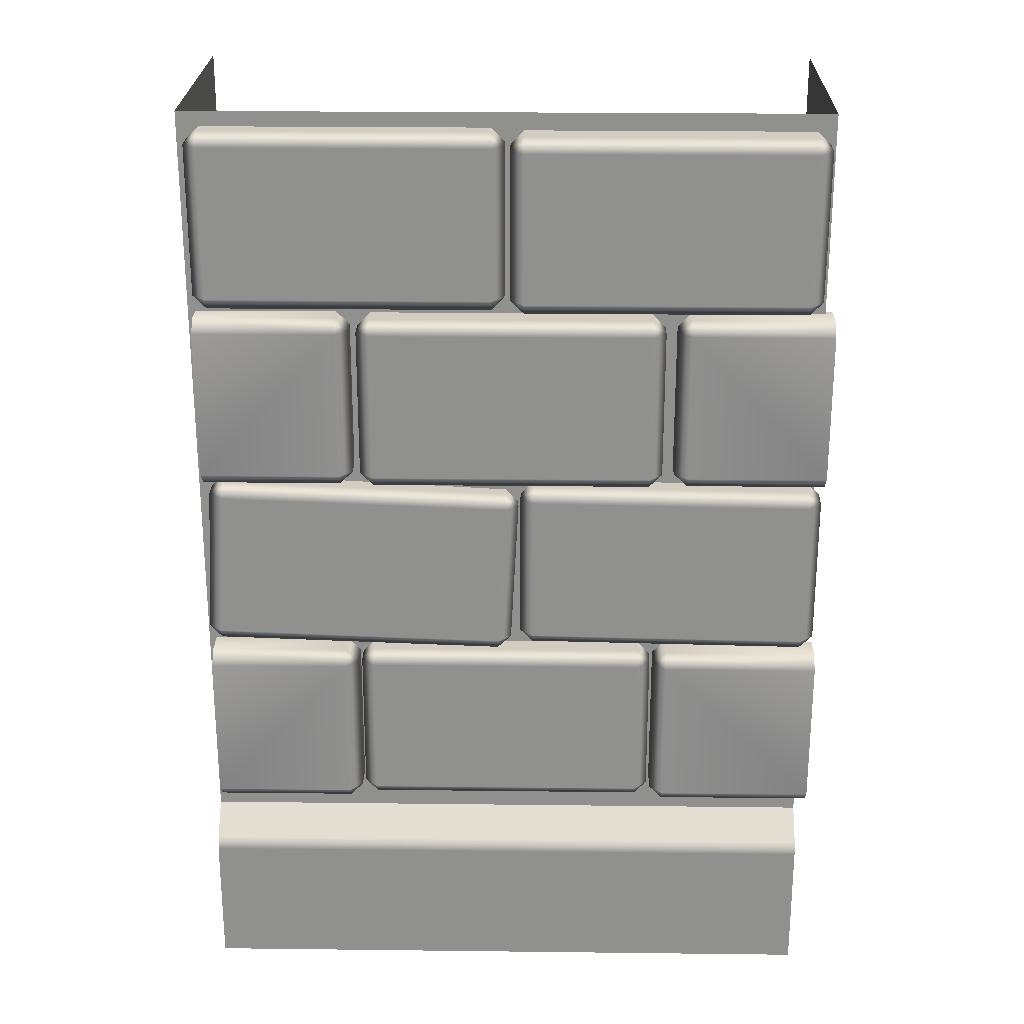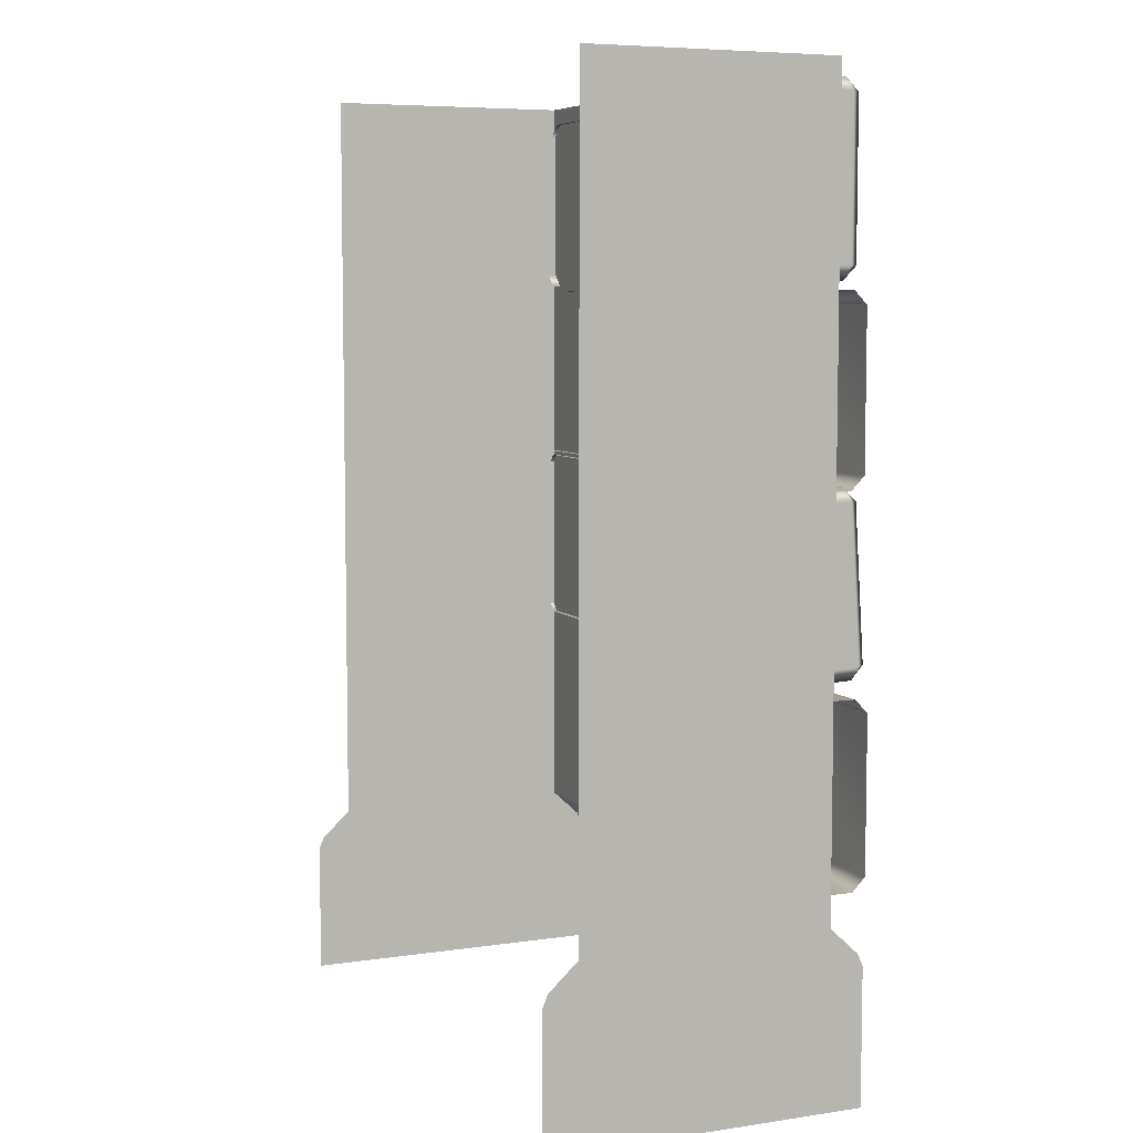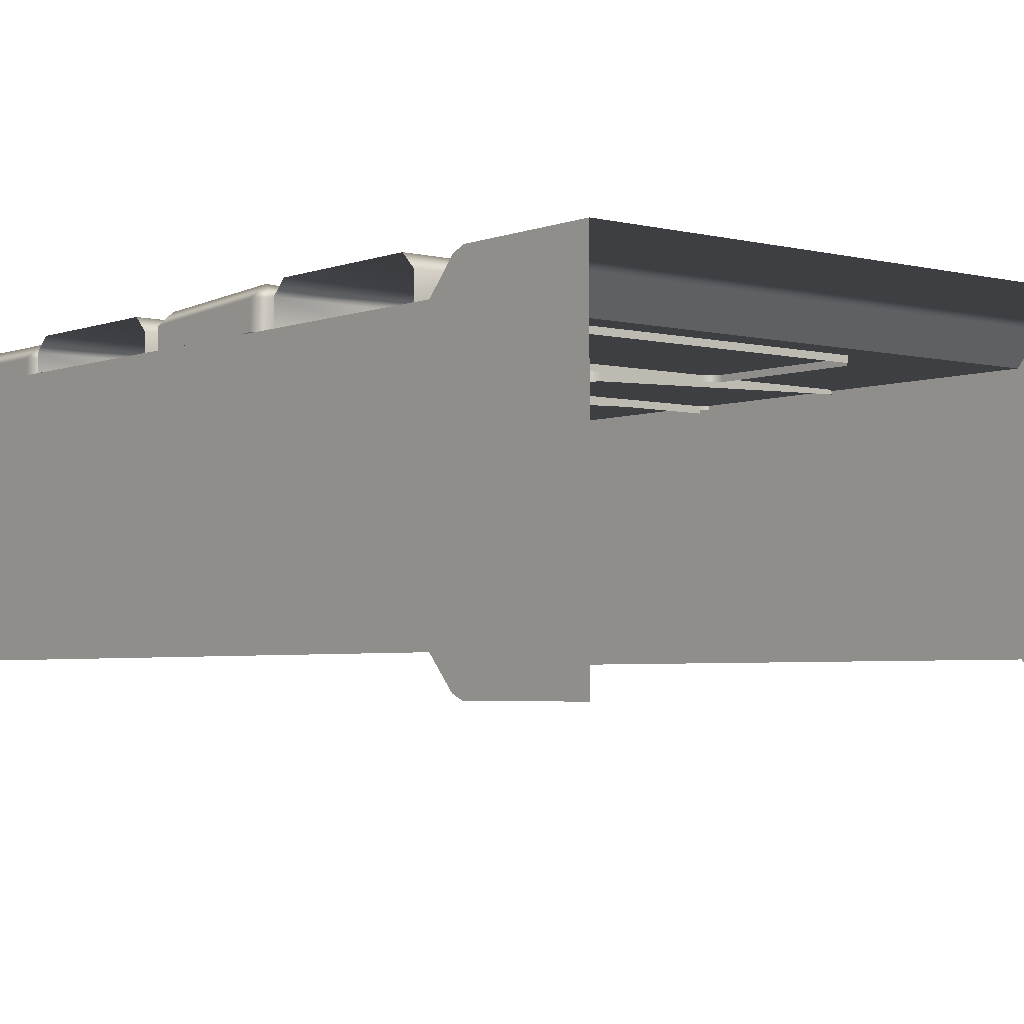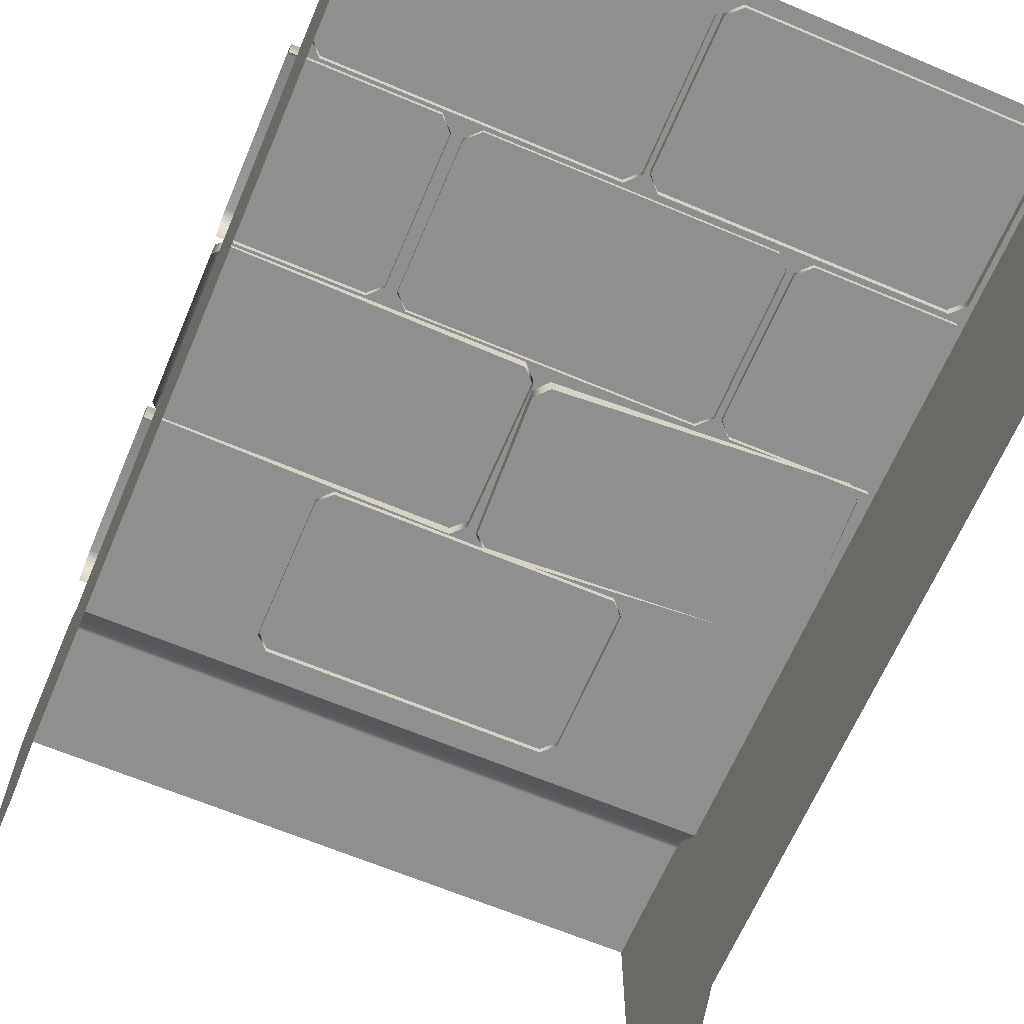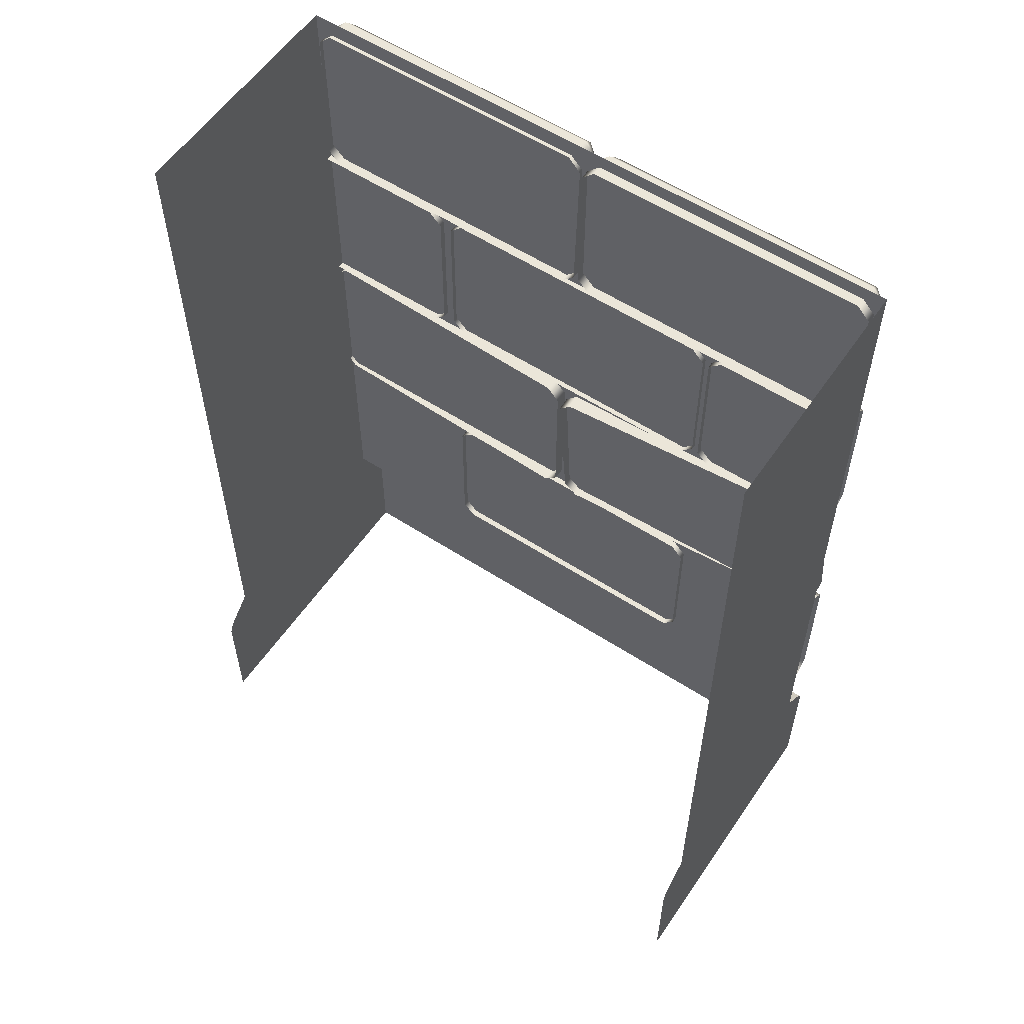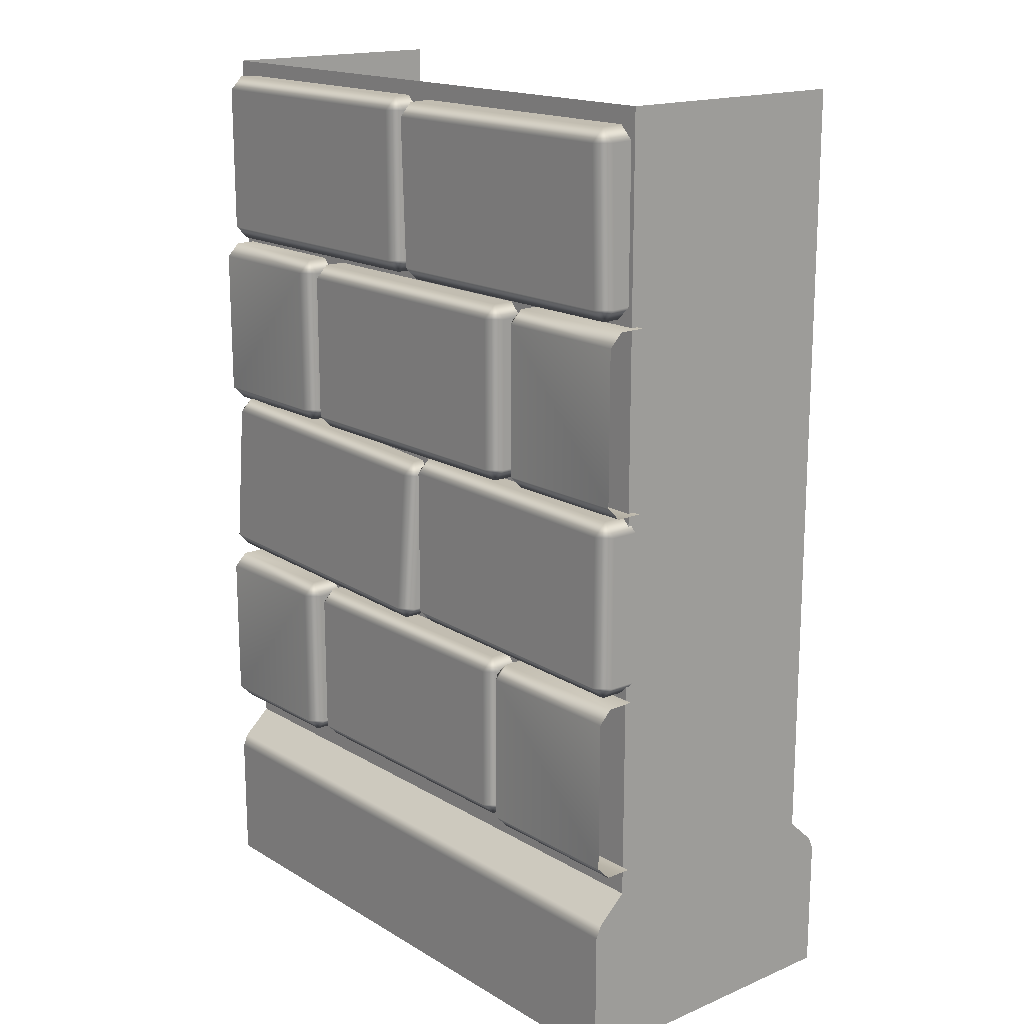
<metadata>
{"format":"obj","ext":"obj","renderer":"f3d","projection":"perspective","resolution":1024,"background":"white","views":[{"elev":24.4,"azim":1.1,"up":"+Y"},{"elev":6.6,"azim":-113.5,"up":"+Y"},{"elev":-3.9,"azim":-39.2,"up":"+Z"},{"elev":-65.2,"azim":157.0,"up":"+Z"},{"elev":57.3,"azim":-146.0,"up":"+Y"},{"elev":16.9,"azim":49.8,"up":"+Y"}]}
</metadata>
<code>
g m_dlc5_wall_straight_02
v 0.566 1.423 0.2137
v 0.566 1.422 0.2637
v 0.591 1.447 0.2644
v 0.591 1.448 0.2144
v 0.03397 1.423 0.2137
v 0.03397 1.422 0.2637
v 0.008977 1.448 0.2144
v 0.008977 1.447 0.2644
v 0.03397 1.446 0.2893
v 0.03397 1.733 0.2972
v 0.008977 1.733 0.2723
v 0.566 1.446 0.2893
v 0.591 1.733 0.2723
v 0.566 1.733 0.2972
v 0.03397 1.759 0.2729
v 0.03397 1.76 0.223
v 0.008977 1.735 0.2223
v 0.566 1.759 0.2729
v 0.591 1.735 0.2223
v 0.566 1.76 0.223
v 0.3237 1.1 0.2183
v 0.3237 1.1 0.2683
v 0.3487 1.075 0.2683
v 0.3487 1.075 0.2183
v 0.6144 1.075 0.2183
v 0.6144 1.075 0.2683
v 0.3487 1.1 0.2933
v 0.3487 1.387 0.2933
v 0.3237 1.387 0.2683
v 0.6144 1.1 0.2933
v 0.6144 1.387 0.2933
v 0.3487 1.412 0.2683
v 0.3487 1.412 0.2183
v 0.3237 1.387 0.2183
v 0.6144 1.412 0.2683
v 0.6144 1.412 0.2183
v 0.2762 1.074 0.2206
v 0.2762 1.074 0.2706
v 0.3012 1.099 0.2706
v 0.3012 1.099 0.2206
v -0.2559 1.074 0.2206
v -0.2559 1.074 0.2706
v -0.2809 1.099 0.2206
v -0.2809 1.099 0.2706
v -0.2559 1.099 0.2956
v -0.2559 1.385 0.2956
v -0.2809 1.385 0.2706
v 0.2762 1.099 0.2956
v 0.3012 1.385 0.2706
v 0.2762 1.385 0.2956
v -0.2559 1.411 0.2706
v -0.2559 1.411 0.2206
v -0.2809 1.385 0.2206
v 0.2762 1.411 0.2706
v 0.3012 1.385 0.2206
v 0.2762 1.411 0.2206
v -0.3199 1.075 0.2183
v -0.3199 1.075 0.2683
v -0.2949 1.1 0.2683
v -0.2949 1.1 0.2183
v -0.2949 1.387 0.2183
v -0.2949 1.387 0.2683
v -0.3199 1.412 0.2683
v -0.3199 1.412 0.2183
v -0.3199 1.1 0.2933
v -0.3199 1.387 0.2933
v -0.5856 1.075 0.2183
v -0.5856 1.075 0.2683
v -0.5856 1.1 0.2933
v -0.5856 1.387 0.2933
v -0.5856 1.412 0.2683
v -0.5856 1.412 0.2183
v -0.027 1.427 0.2119
v -0.027 1.427 0.2619
v -0.002002 1.453 0.2619
v -0.002002 1.453 0.2119
v -0.559 1.427 0.2119
v -0.559 1.427 0.2619
v -0.584 1.453 0.2119
v -0.584 1.453 0.2619
v -0.559 1.453 0.2869
v -0.559 1.739 0.2869
v -0.584 1.739 0.2619
v -0.027 1.453 0.2869
v -0.002002 1.739 0.2619
v -0.027 1.739 0.2869
v -0.559 1.764 0.2619
v -0.559 1.764 0.2119
v -0.584 1.739 0.2119
v -0.027 1.764 0.2619
v -0.002002 1.739 0.2119
v -0.027 1.764 0.2119
v -0.01815 0.7163 0.2135
v -0.01615 0.7179 0.2634
v 0.0101 0.7418 0.2616
v 0.008105 0.7402 0.2116
v -0.567 0.7456 0.2345
v -0.565 0.7472 0.2845
v -0.5906 0.7722 0.2346
v -0.5886 0.7738 0.2845
v -0.5627 0.7732 0.3086
v -0.5481 1.054 0.299
v -0.574 1.054 0.275
v -0.01384 0.7439 0.2875
v 0.02471 1.022 0.252
v 0.0007642 1.025 0.278
v -0.5477 1.078 0.2732
v -0.5497 1.077 0.2233
v -0.576 1.053 0.2251
v 0.001077 1.049 0.2521
v 0.02271 1.021 0.2021
v -0.0009253 1.047 0.2022
v 0.5859 0.7285 0.2225
v 0.5843 0.7285 0.2725
v 0.6093 0.7537 0.2733
v 0.6109 0.7537 0.2233
v 0.05477 0.7285 0.2057
v 0.05319 0.7285 0.2557
v 0.02978 0.7537 0.2049
v 0.0282 0.7537 0.2549
v 0.0524 0.7537 0.2807
v 0.0524 1.04 0.2807
v 0.0282 1.04 0.2549
v 0.5835 0.7537 0.2975
v 0.6093 1.04 0.2733
v 0.5835 1.04 0.2975
v 0.05319 1.066 0.2557
v 0.05477 1.066 0.2057
v 0.02978 1.04 0.2049
v 0.5843 1.066 0.2725
v 0.6109 1.04 0.2233
v 0.5859 1.066 0.2225
v 0.2638 0.3831 0.2183
v 0.2638 0.3831 0.2683
v 0.2879 0.4084 0.2683
v 0.2879 0.4084 0.2183
v -0.2648 0.3831 0.2183
v -0.2648 0.3831 0.2683
v -0.2888 0.4084 0.2183
v -0.2888 0.4084 0.2683
v -0.2648 0.4084 0.2933
v -0.2648 0.6895 0.2933
v -0.2888 0.6895 0.2683
v 0.2638 0.4084 0.2933
v 0.2879 0.6895 0.2683
v 0.2638 0.6895 0.2933
v -0.2648 0.7148 0.2683
v -0.2648 0.7148 0.2183
v -0.2888 0.6895 0.2183
v 0.2638 0.7148 0.2683
v 0.2879 0.6895 0.2183
v 0.2638 0.7148 0.2183
v -0.3196 0.3805 0.2308
v -0.3196 0.3805 0.2808
v -0.2946 0.4058 0.2808
v -0.2946 0.4058 0.2308
v -0.2946 0.6924 0.2308
v -0.2946 0.6924 0.2808
v -0.3196 0.7177 0.2808
v -0.3196 0.7177 0.2308
v -0.3196 0.4058 0.3058
v -0.3196 0.6924 0.3058
v -0.5856 0.3805 0.2308
v -0.5856 0.3805 0.2808
v -0.5856 0.4058 0.3058
v -0.5856 0.6924 0.3058
v -0.5856 0.7177 0.2808
v -0.5856 0.7177 0.2308
v 0.2946 0.4058 0.2308
v 0.2946 0.4058 0.2808
v 0.3196 0.3805 0.2808
v 0.3196 0.3805 0.2308
v 0.6144 0.3805 0.2308
v 0.6144 0.3805 0.2808
v 0.3196 0.4058 0.3058
v 0.3196 0.6924 0.3058
v 0.2946 0.6924 0.2808
v 0.6144 0.4058 0.3058
v 0.6144 0.6924 0.3058
v 0.3196 0.7177 0.2808
v 0.3196 0.7177 0.2308
v 0.2946 0.6924 0.2308
v 0.6144 0.7177 0.2808
v 0.6144 0.7177 0.2308
v 0.6 0.2756 -0.2949
v 0.6 0.253 -0.3048
v 0.6 0 -0.3048
v 0.6 0 -0.2435
v 0.6 0.2756 -0.2949
v 0.6 0 -0.2435
v 0.6 0.3256 -0.2406
v -0.6 0.2756 -0.2949
v -0.6 0.3254 -0.2404
v -0.6 0 -0.2388
v -0.6 0.2756 -0.2949
v -0.6 0 -0.2388
v -0.6 0 -0.3048
v -0.6 0.253 -0.3048
v 0.6 0.3262 0.2305
v 0.6 1.793 0.2305
v 0.6 1.793 -0.2402
v 0.6 0.3256 -0.2406
v 0.6 0 -0.2435
v 0.6 0 0.2266
v -0.6 0.3262 0.2305
v -0.6 0 0.2355
v -0.6 0 -0.2388
v -0.6 0.3254 -0.2404
v -0.6 1.793 -0.2402
v -0.6 1.793 0.2305
v 0.6 1.793 0.2305
v 0.6 0.3262 0.2305
v -0.6 0.3262 0.2305
v -0.6 1.793 0.2305
v -0.6 0.2756 0.2853
v -0.6 0.253 0.2952
v -0.6 0 0.2952
v -0.6 0 0.2355
v -0.6 0.2756 0.2853
v -0.6 0 0.2355
v -0.6 0.3262 0.2305
v -0.6 0.2756 0.2853
v 0.6 0.2756 0.2853
v 0.6 0.253 0.2952
v -0.6 0.253 0.2952
v 0.6 0.3262 0.2305
v -0.6 0.3262 0.2305
v -0.6 0 0.2952
v 0.6 0 0.2952
v 0.6 0.2756 0.2853
v 0.6 0.3262 0.2305
v 0.6 0 0.2266
v 0.6 0 0.2952
v 0.6 0.253 0.2952
g m_dlc5_wall_straight_02_0
f 3 2 1
f 4 3 1
f 5 1 2
f 6 5 2
f 5 6 7
f 6 8 7
f 9 6 2
f 9 8 6
f 8 9 10
f 11 8 10
f 8 11 7
f 12 9 2
f 12 2 3
f 12 3 13
f 14 12 13
f 9 12 14
f 10 9 14
f 15 10 14
f 15 11 10
f 11 15 16
f 17 11 16
f 11 17 7
f 18 15 14
f 18 14 13
f 18 13 19
f 20 18 19
f 15 18 20
f 16 15 20
f 19 13 3
f 4 19 3
f 23 22 21
f 24 23 21
f 23 24 25
f 26 23 25
f 27 23 26
f 27 22 23
f 22 27 28
f 29 22 28
f 22 29 21
f 30 27 26
f 28 27 30
f 31 28 30
f 32 28 31
f 32 29 28
f 29 32 33
f 34 29 33
f 29 34 21
f 35 32 31
f 33 32 35
f 36 33 35
f 39 38 37
f 40 39 37
f 41 37 38
f 42 41 38
f 41 42 43
f 42 44 43
f 45 42 38
f 45 44 42
f 44 45 46
f 47 44 46
f 44 47 43
f 48 45 38
f 48 38 39
f 48 39 49
f 50 48 49
f 45 48 50
f 46 45 50
f 51 46 50
f 51 47 46
f 47 51 52
f 53 47 52
f 47 53 43
f 54 51 50
f 54 50 49
f 54 49 55
f 56 54 55
f 51 54 56
f 52 51 56
f 55 49 39
f 40 55 39
f 59 58 57
f 60 59 57
f 60 61 59
f 61 62 59
f 63 62 61
f 64 63 61
f 65 59 62
f 65 58 59
f 66 65 62
f 63 66 62
f 67 57 58
f 68 67 58
f 69 68 58
f 65 69 58
f 69 65 66
f 70 69 66
f 71 70 66
f 63 71 66
f 71 63 64
f 72 71 64
f 75 74 73
f 76 75 73
f 77 73 74
f 78 77 74
f 77 78 79
f 78 80 79
f 81 78 74
f 81 80 78
f 80 81 82
f 83 80 82
f 80 83 79
f 84 81 74
f 84 74 75
f 84 75 85
f 86 84 85
f 81 84 86
f 82 81 86
f 87 82 86
f 87 83 82
f 83 87 88
f 89 83 88
f 83 89 79
f 90 87 86
f 90 86 85
f 90 85 91
f 92 90 91
f 87 90 92
f 88 87 92
f 91 85 75
f 76 91 75
f 95 94 93
f 96 95 93
f 97 93 94
f 98 97 94
f 97 98 99
f 98 100 99
f 101 98 94
f 101 100 98
f 100 101 102
f 103 100 102
f 100 103 99
f 104 101 94
f 104 94 95
f 104 95 105
f 106 104 105
f 101 104 106
f 102 101 106
f 107 102 106
f 107 103 102
f 103 107 108
f 109 103 108
f 103 109 99
f 110 107 106
f 110 106 105
f 110 105 111
f 112 110 111
f 107 110 112
f 108 107 112
f 111 105 95
f 96 111 95
f 115 114 113
f 116 115 113
f 117 113 114
f 118 117 114
f 117 118 119
f 118 120 119
f 121 118 114
f 121 120 118
f 120 121 122
f 123 120 122
f 120 123 119
f 124 121 114
f 124 114 115
f 124 115 125
f 126 124 125
f 121 124 126
f 122 121 126
f 127 122 126
f 127 123 122
f 123 127 128
f 129 123 128
f 123 129 119
f 130 127 126
f 130 126 125
f 130 125 131
f 132 130 131
f 127 130 132
f 128 127 132
f 131 125 115
f 116 131 115
f 135 134 133
f 136 135 133
f 137 133 134
f 138 137 134
f 137 138 139
f 138 140 139
f 141 138 134
f 141 140 138
f 140 141 142
f 143 140 142
f 140 143 139
f 144 141 134
f 144 134 135
f 144 135 145
f 146 144 145
f 141 144 146
f 142 141 146
f 147 142 146
f 147 143 142
f 143 147 148
f 149 143 148
f 143 149 139
f 150 147 146
f 150 146 145
f 150 145 151
f 152 150 151
f 147 150 152
f 148 147 152
f 151 145 135
f 136 151 135
f 155 154 153
f 156 155 153
f 156 157 155
f 157 158 155
f 159 158 157
f 160 159 157
f 161 155 158
f 161 154 155
f 162 161 158
f 159 162 158
f 163 153 154
f 164 163 154
f 165 164 154
f 161 165 154
f 165 161 162
f 166 165 162
f 167 166 162
f 159 167 162
f 167 159 160
f 168 167 160
f 171 170 169
f 172 171 169
f 171 172 173
f 174 171 173
f 175 171 174
f 175 170 171
f 170 175 176
f 177 170 176
f 170 177 169
f 178 175 174
f 176 175 178
f 179 176 178
f 180 176 179
f 180 177 176
f 177 180 181
f 182 177 181
f 177 182 169
f 183 180 179
f 181 180 183
f 184 181 183
f 187 186 185
f 188 187 185
f 191 190 189
f 194 193 192
f 197 196 195
f 198 197 195
f 201 200 199
f 202 201 199
f 202 199 203
f 199 204 203
f 207 206 205
f 208 207 205
f 209 208 205
f 210 209 205
f 213 212 211
f 214 213 211
f 217 216 215
f 218 217 215
f 221 220 219
f 224 223 222
f 225 224 222
f 223 226 222
f 226 227 222
f 224 225 228
f 229 224 228
f 232 231 230
f 233 232 230
f 234 233 230

</code>
